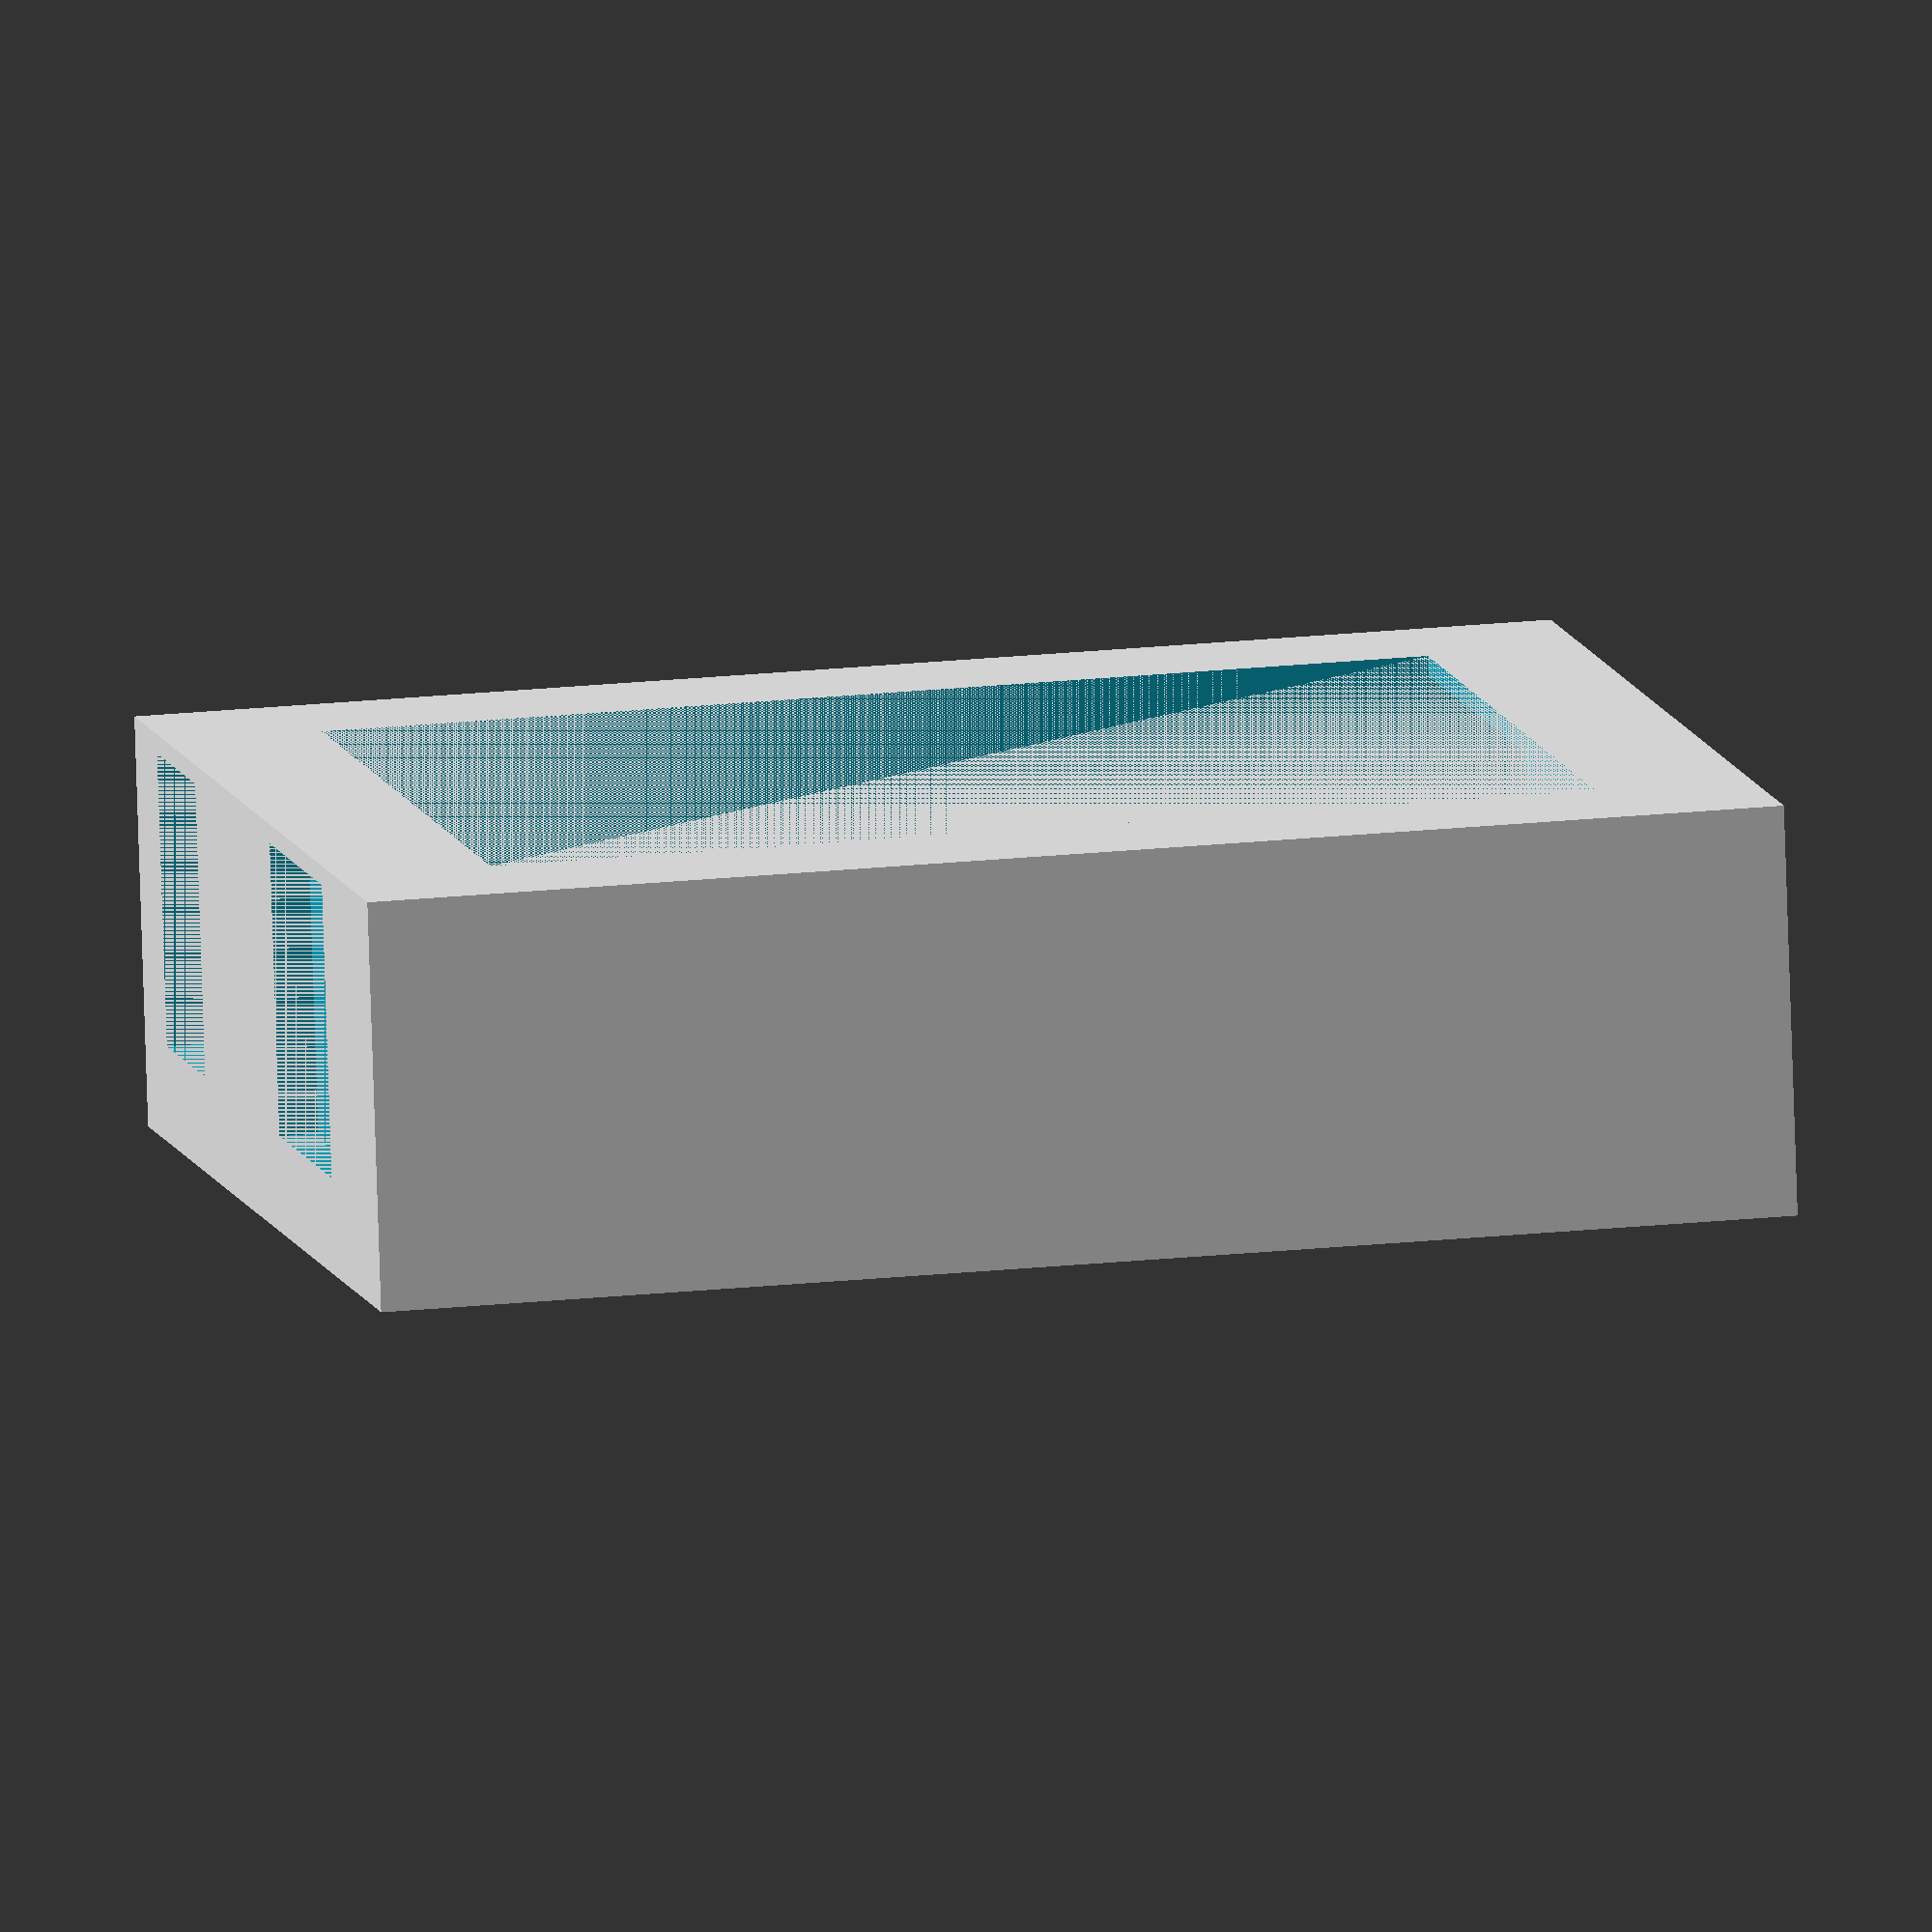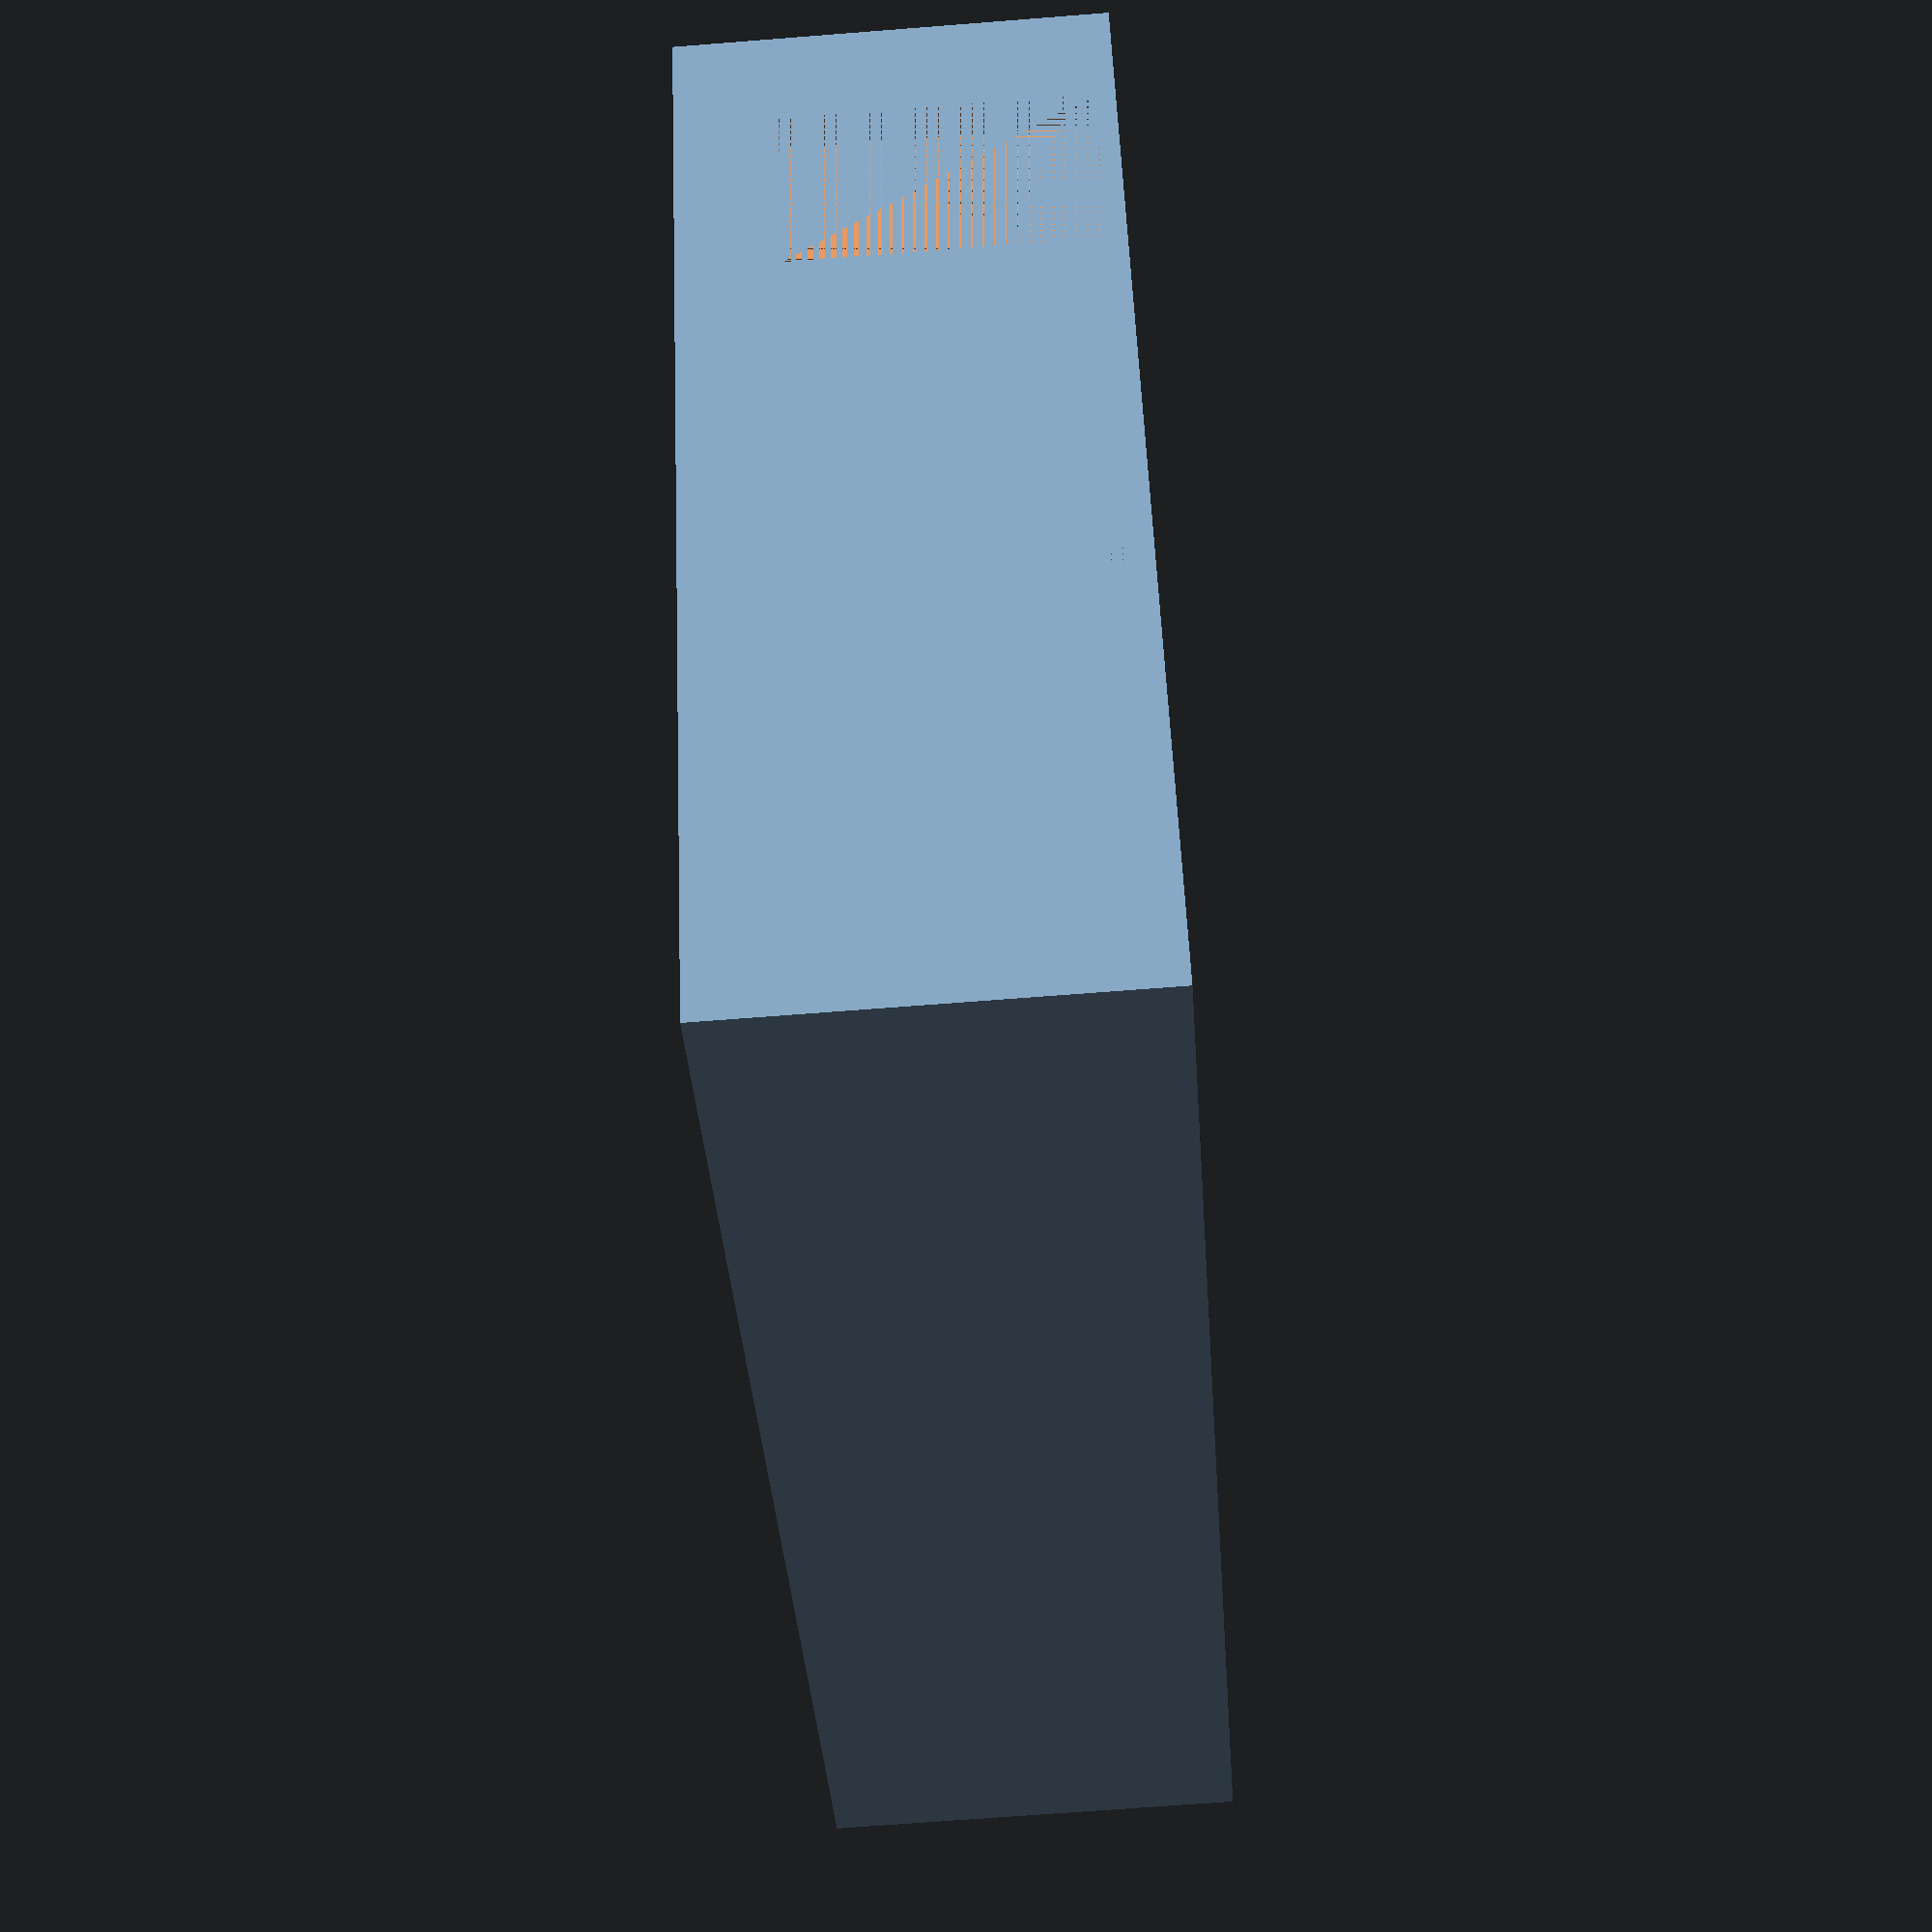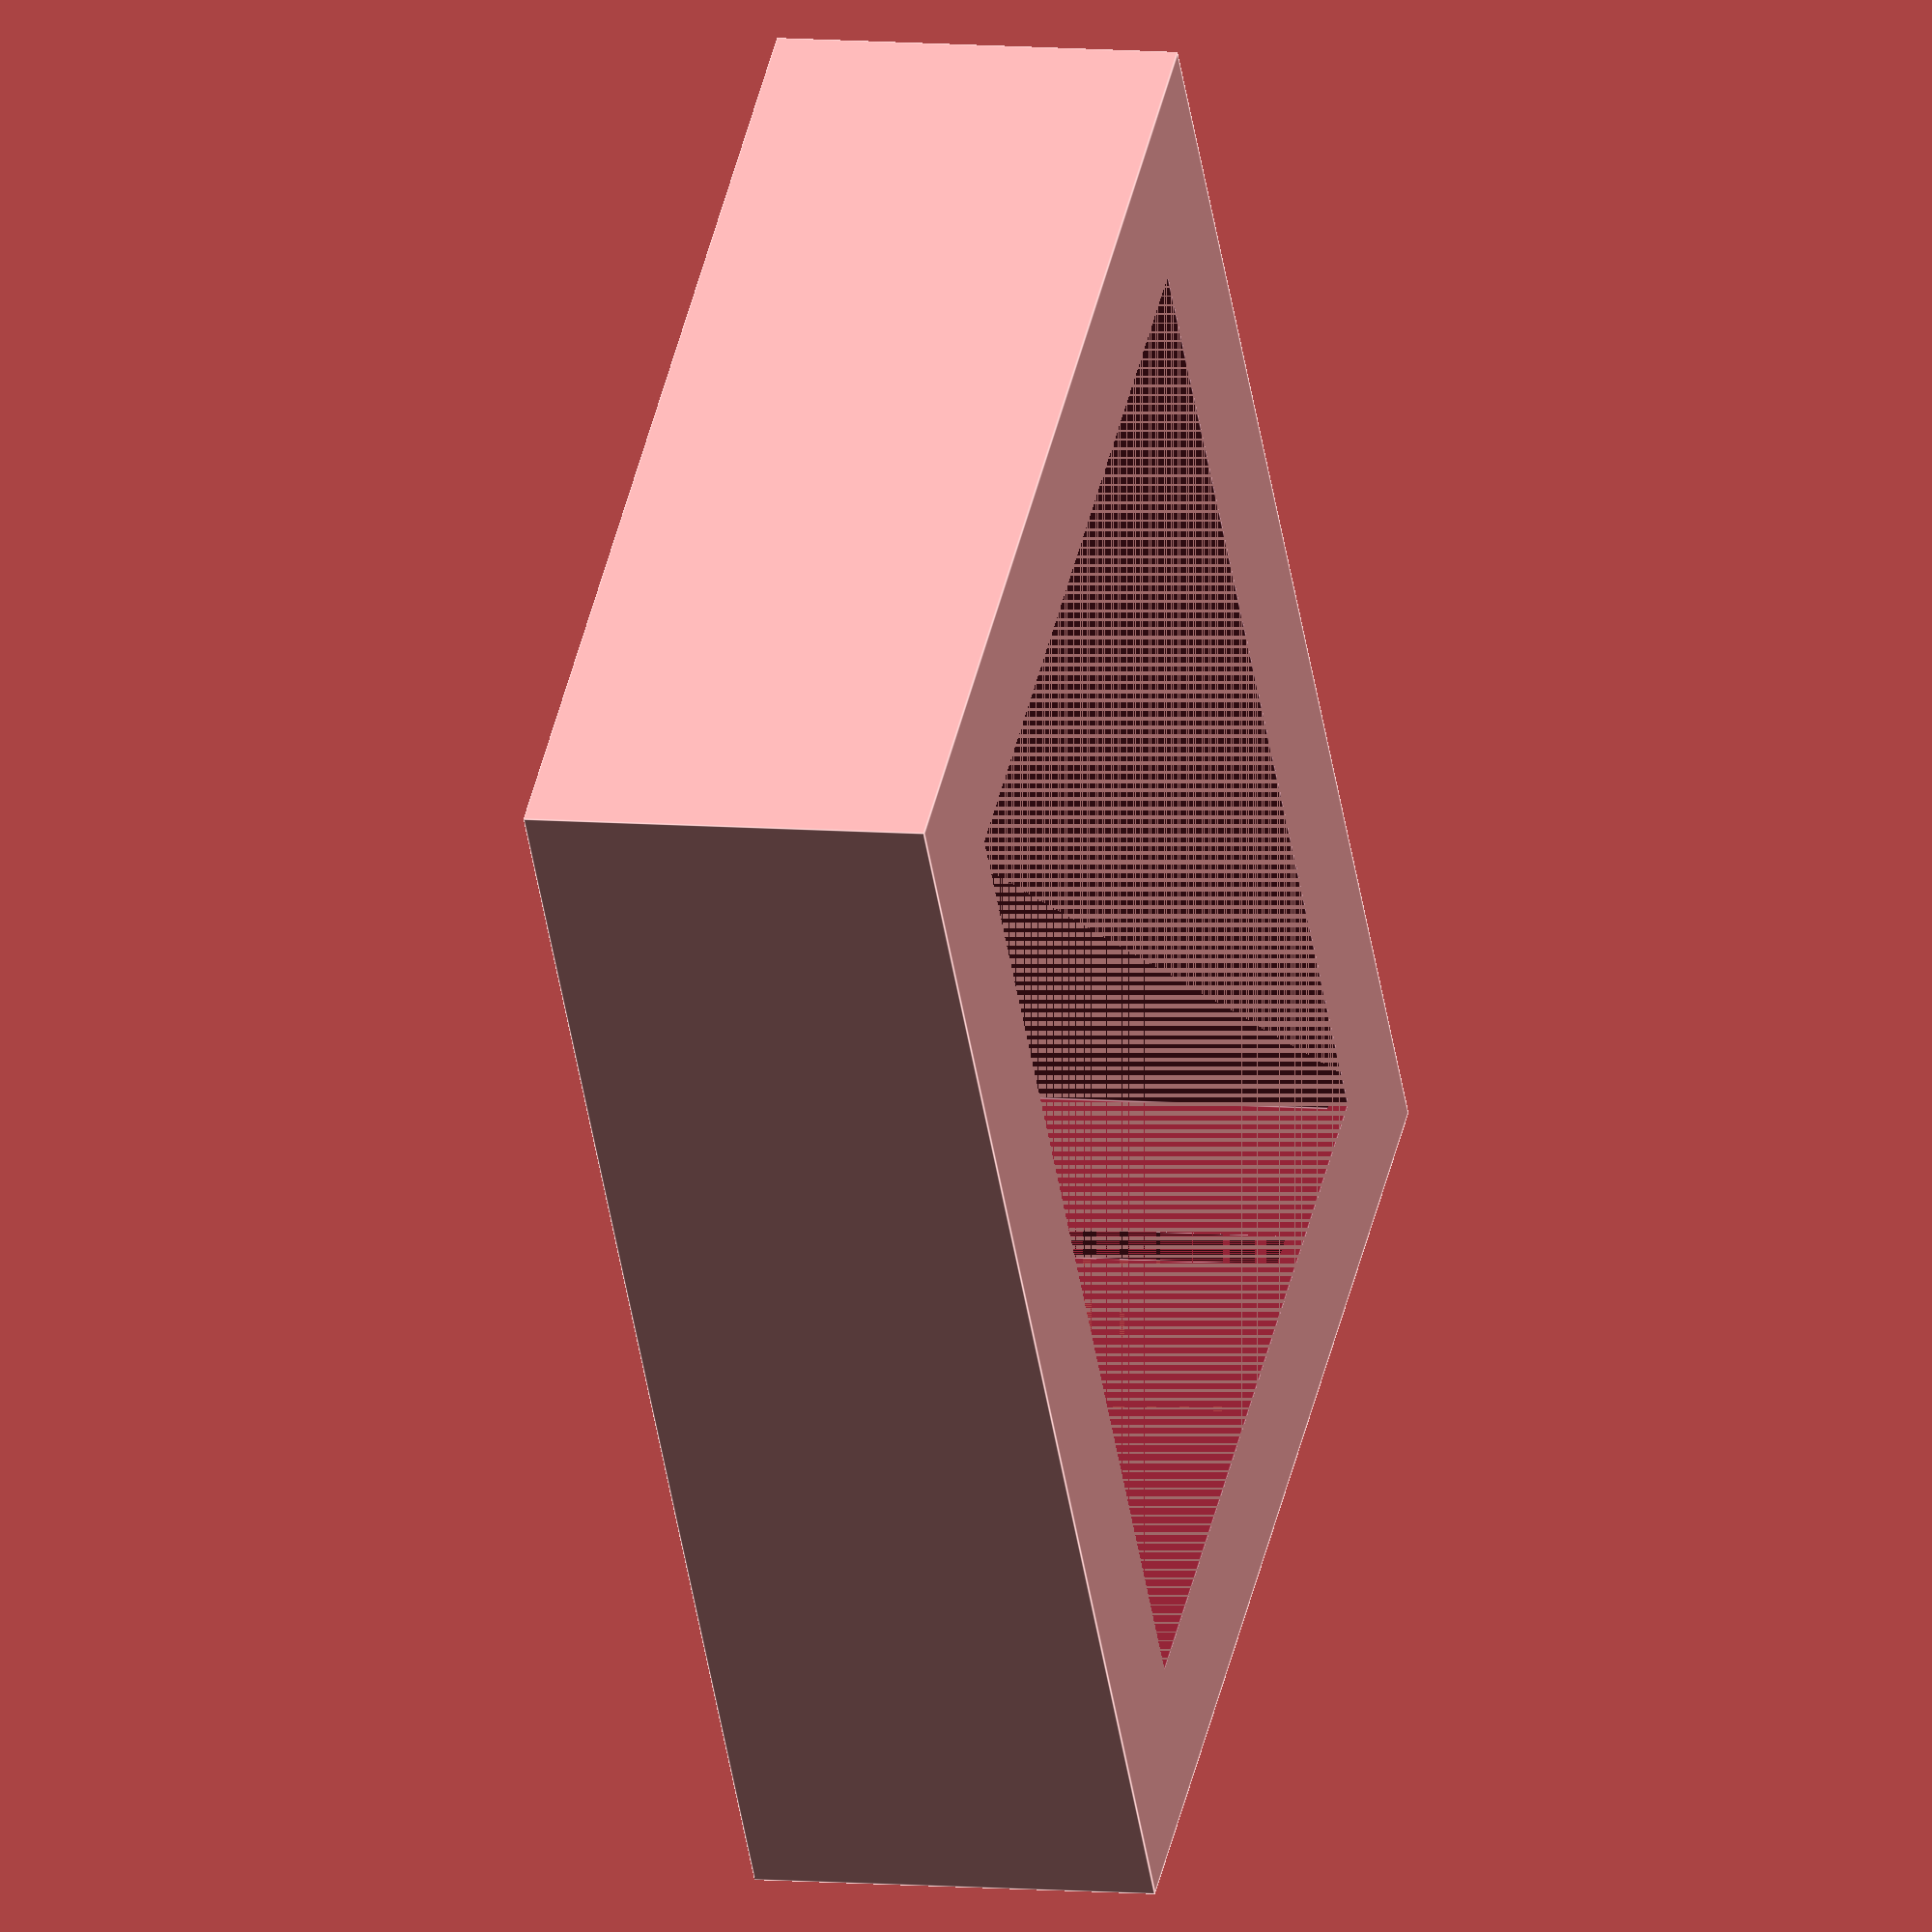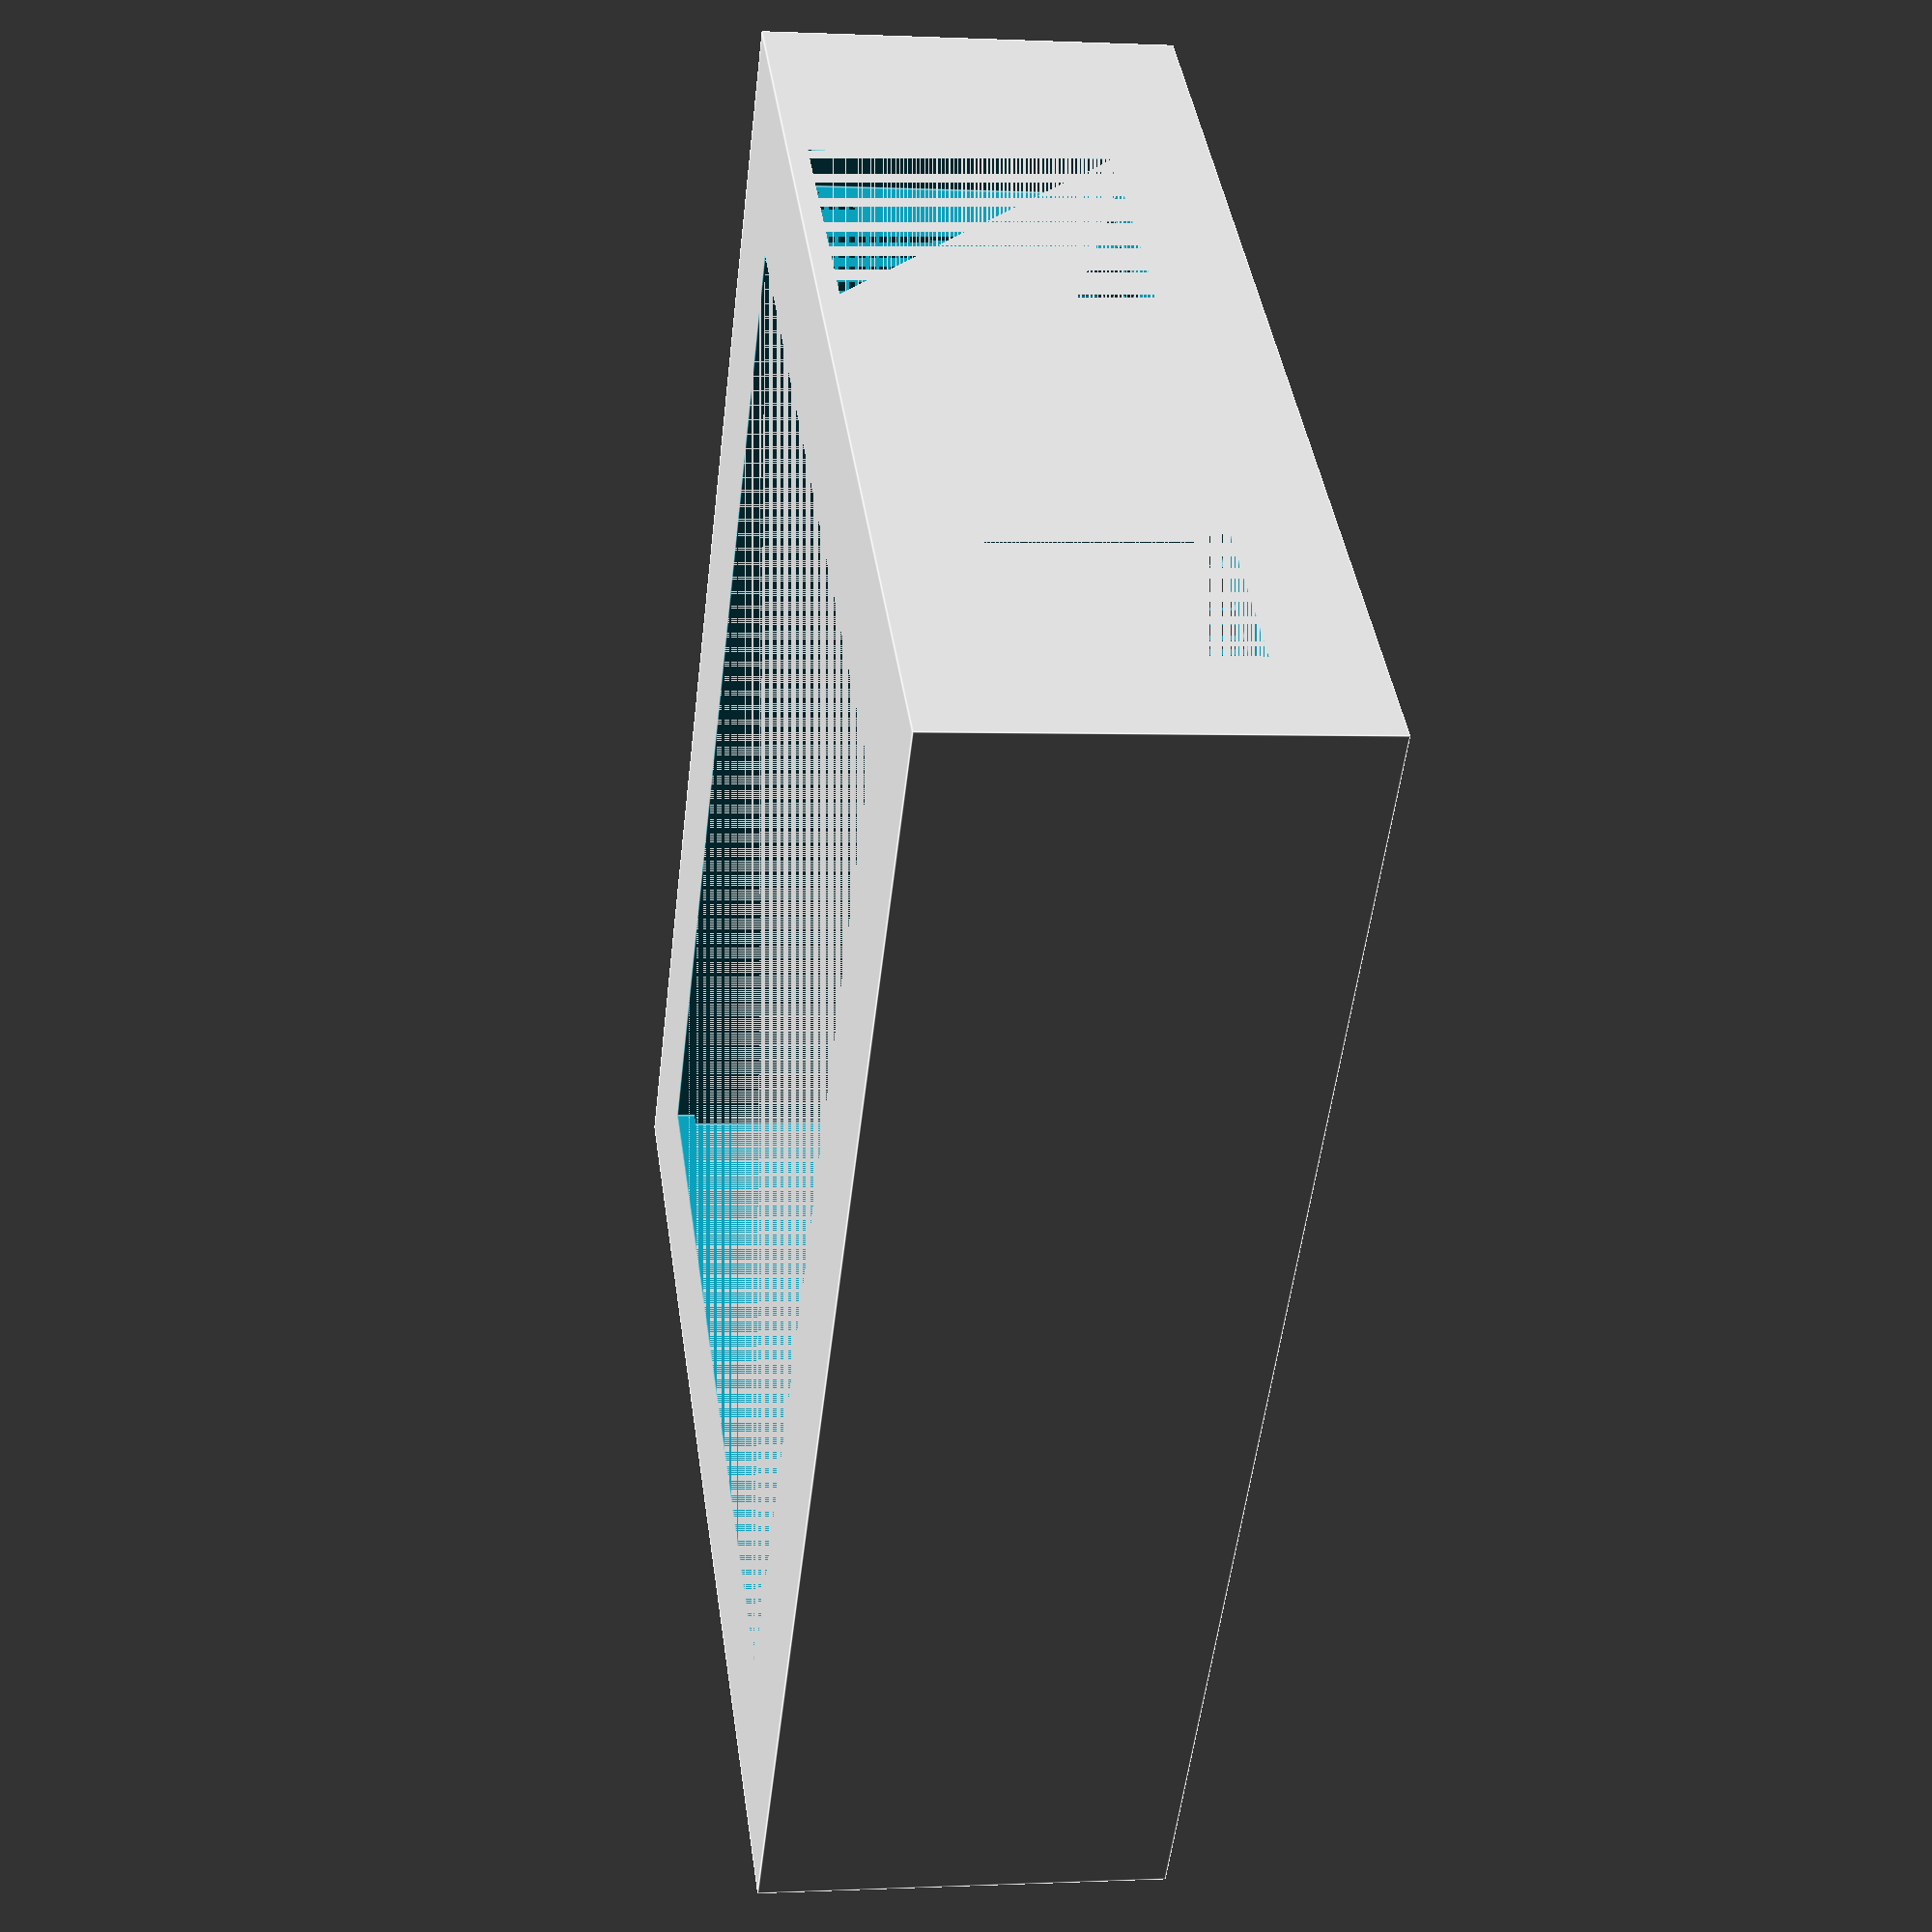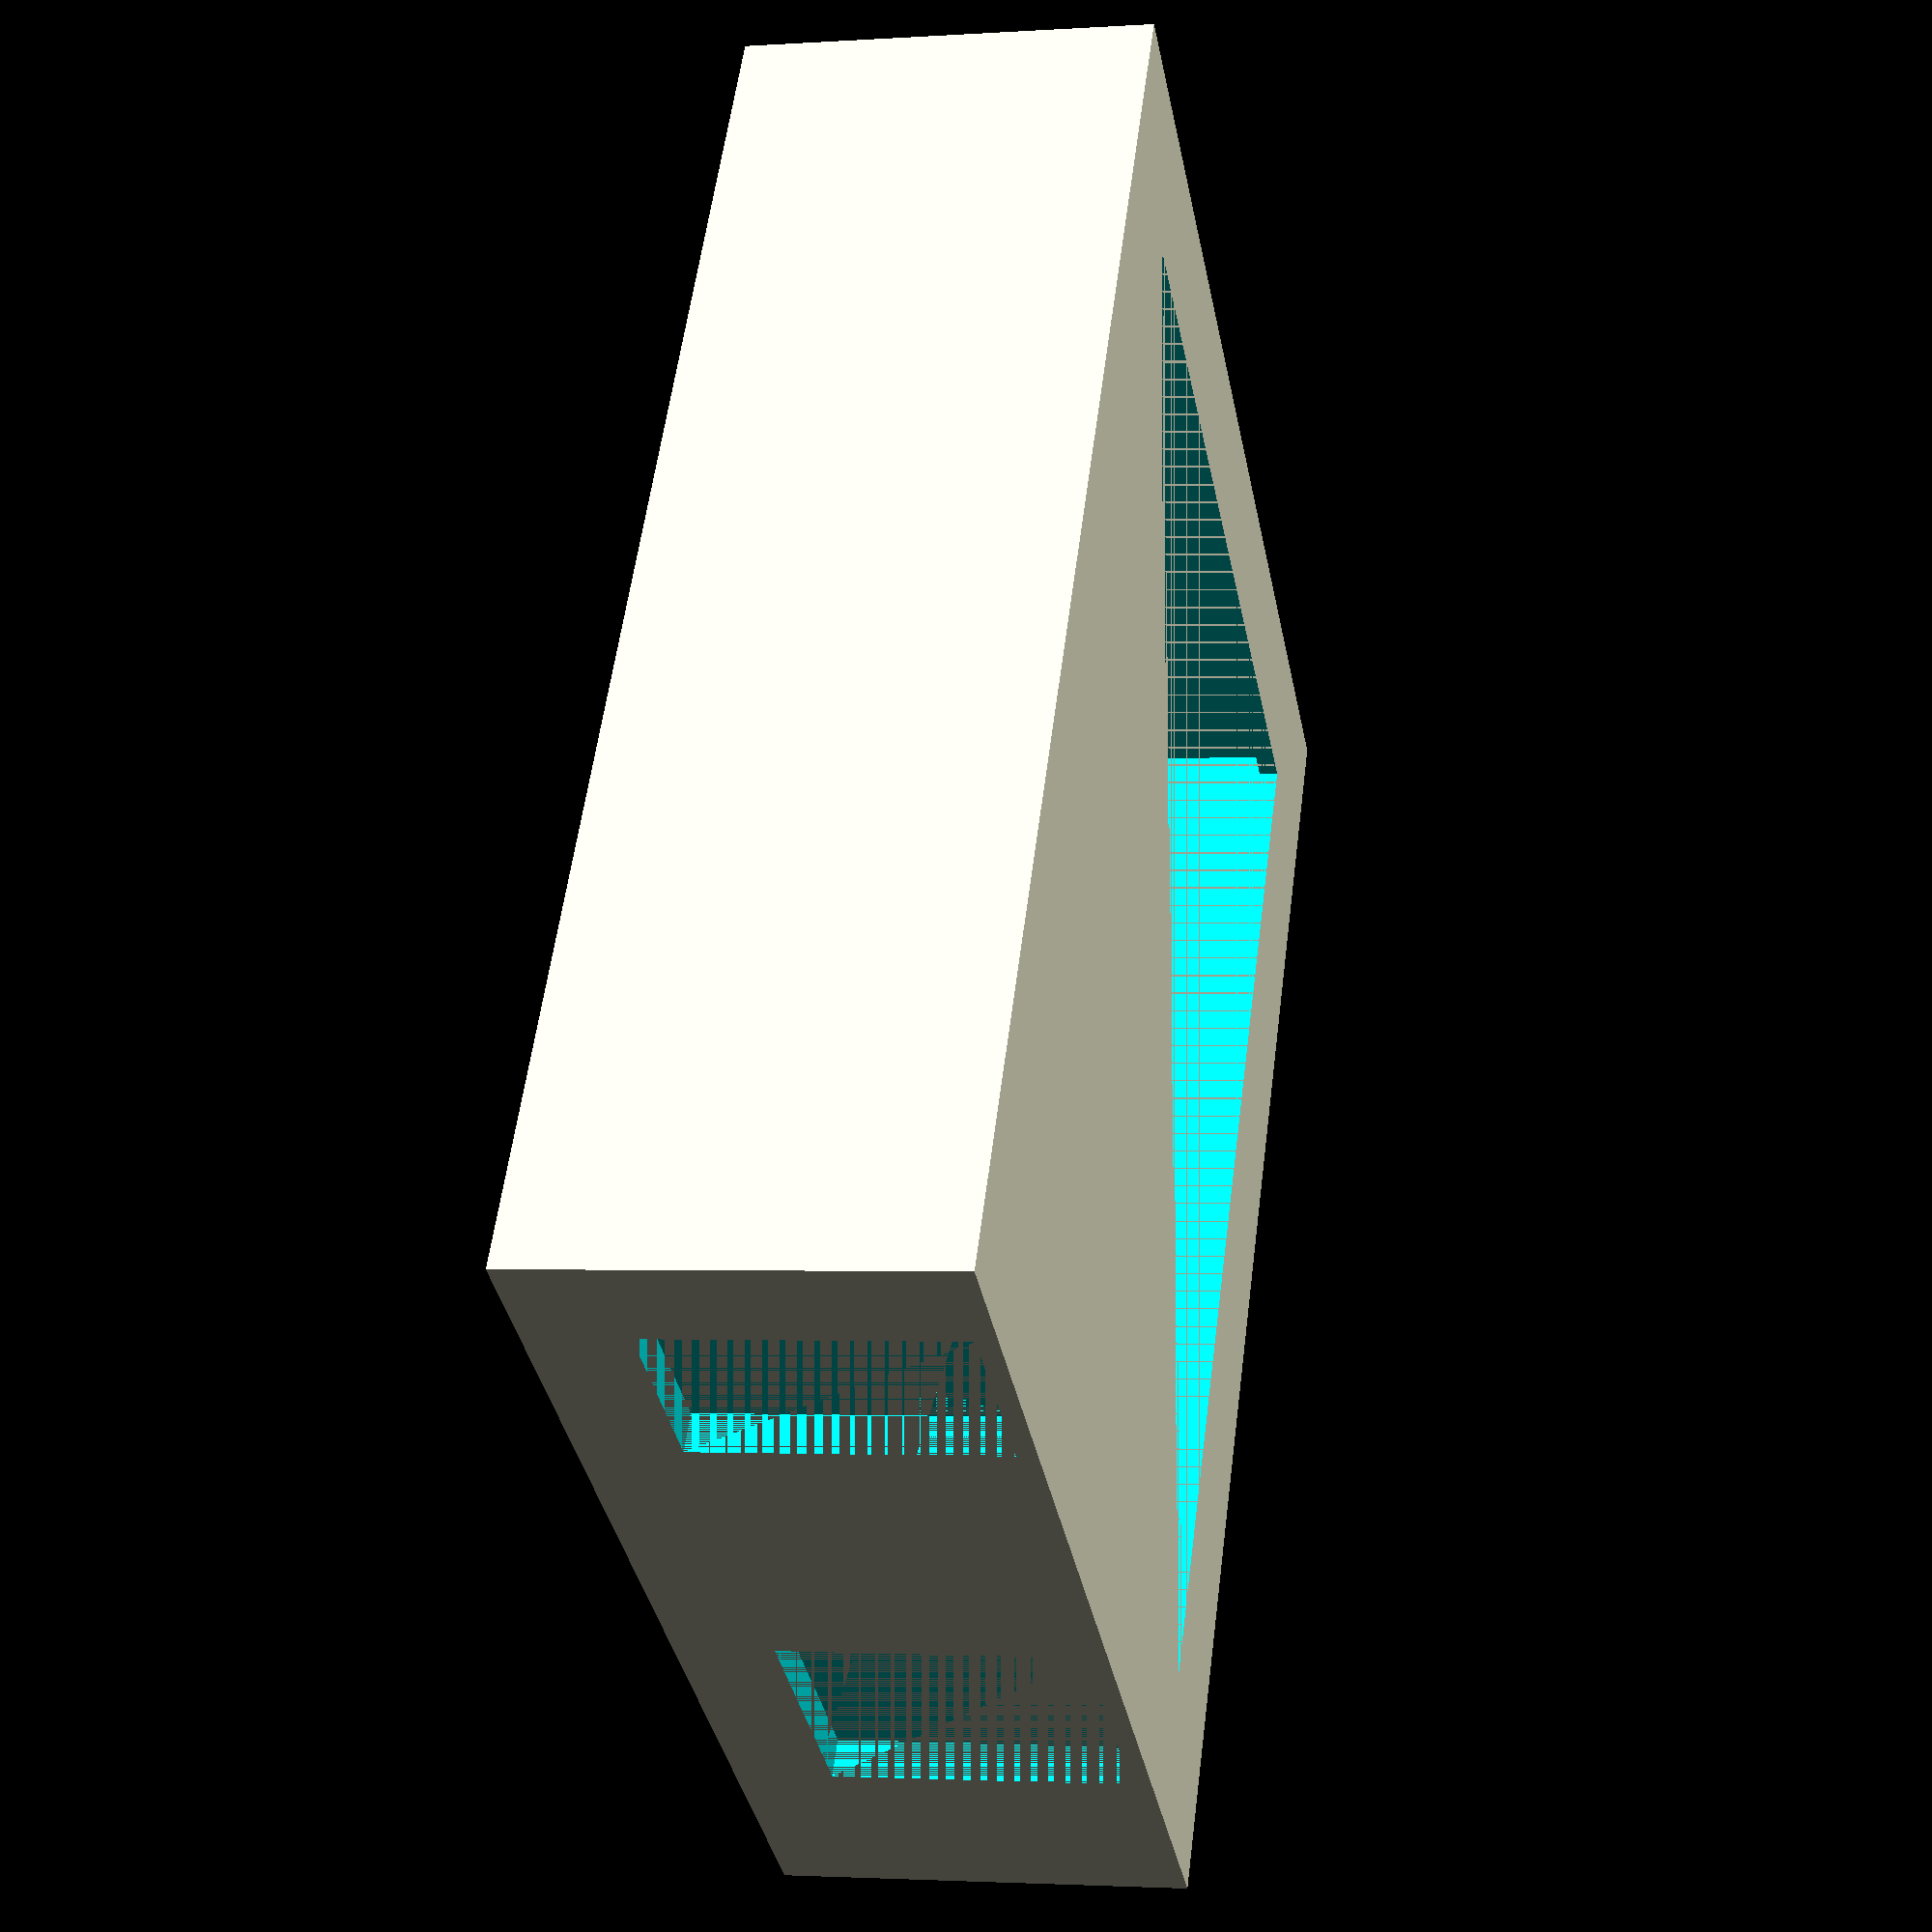
<openscad>
arduino_width = 54;
arduino_length = 69;
arduino_usb_width = 13;
arduino_usb_height = 15;
arduino_usb_x = 9.5;
arduino_power_width = 9.5;
arduino_power_height = 15;
arduino_power_x = 3.5;

wall_thickness = 2;
wall_height = 20;
bottom_thickness = 1;
side_shoulder = 6;

difference()
{
	// Exterior box
	cube([arduino_width+(2*wall_thickness),arduino_length+(2*wall_thickness),wall_height+bottom_thickness], center=true);

	// Interior recess
	translate([0,0,bottom_thickness/2.0])
		cube([arduino_width,arduino_length,wall_height], center=true);

	// Bottom hole
	cube([arduino_width-(2*side_shoulder),arduino_length-(2*side_shoulder),wall_height+bottom_thickness], center=true);

	// USB hole
	translate([	-1*((arduino_width/2.0)-(arduino_usb_width/2.0)-arduino_usb_x),
			-1*(arduino_length/2.0)-(wall_thickness/2.0),
			-1*(wall_height/2.0 - arduino_usb_height/2.0)+bottom_thickness/2.0])
	{
		cube([arduino_usb_width,wall_thickness,arduino_usb_height], center=true);
	}

	// Power hole
	translate([	((arduino_width/2.0)-(arduino_power_width/2.0)-arduino_power_x),
			-1*(arduino_length/2.0)-(wall_thickness/2.0),
			-1*(wall_height/2.0 - arduino_power_height/2.0)+bottom_thickness/2.0])
	{
		cube([arduino_power_width,wall_thickness,arduino_power_height], center=true);
	}
	
}


</openscad>
<views>
elev=80.1 azim=281.7 roll=181.9 proj=o view=wireframe
elev=68.5 azim=301.9 roll=94.5 proj=p view=wireframe
elev=352.8 azim=35.9 roll=105.8 proj=o view=edges
elev=179.8 azim=320.5 roll=280.3 proj=p view=edges
elev=2.5 azim=326.6 roll=102.9 proj=p view=solid
</views>
